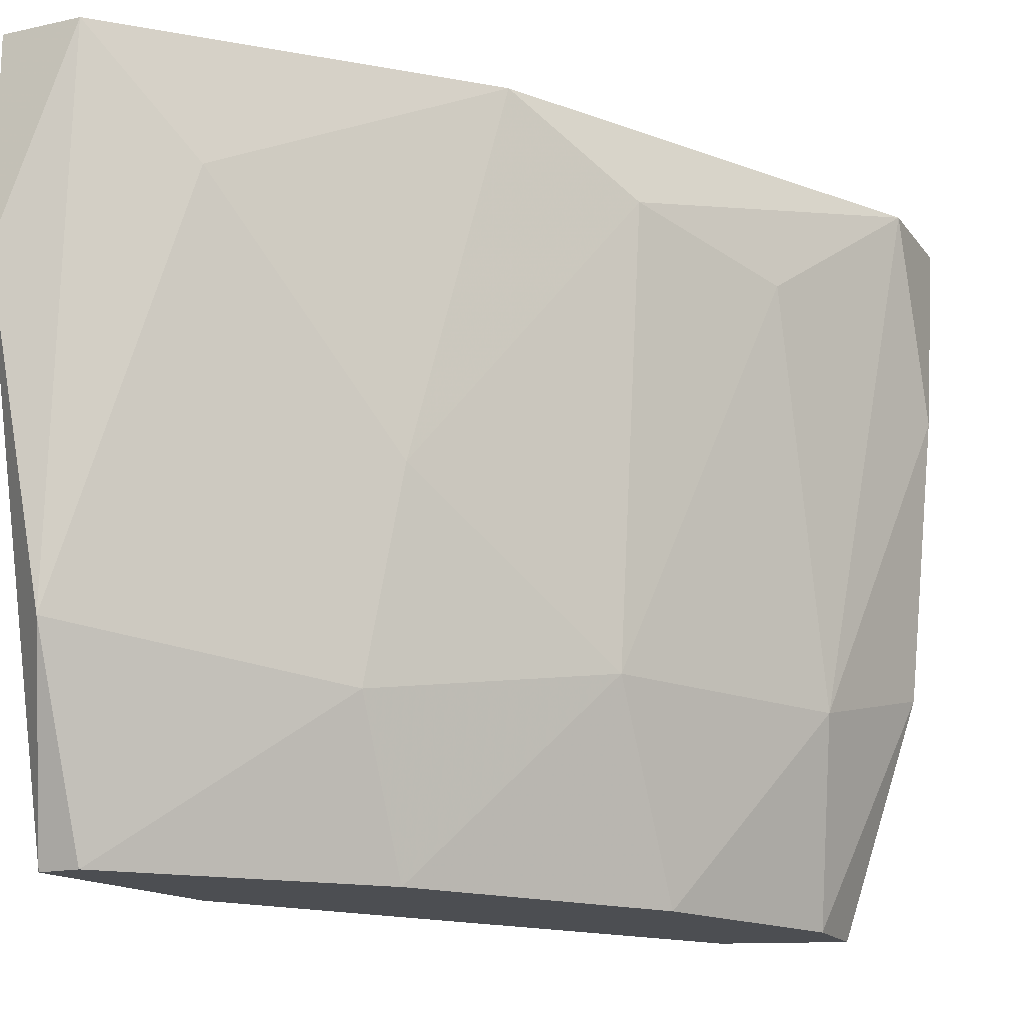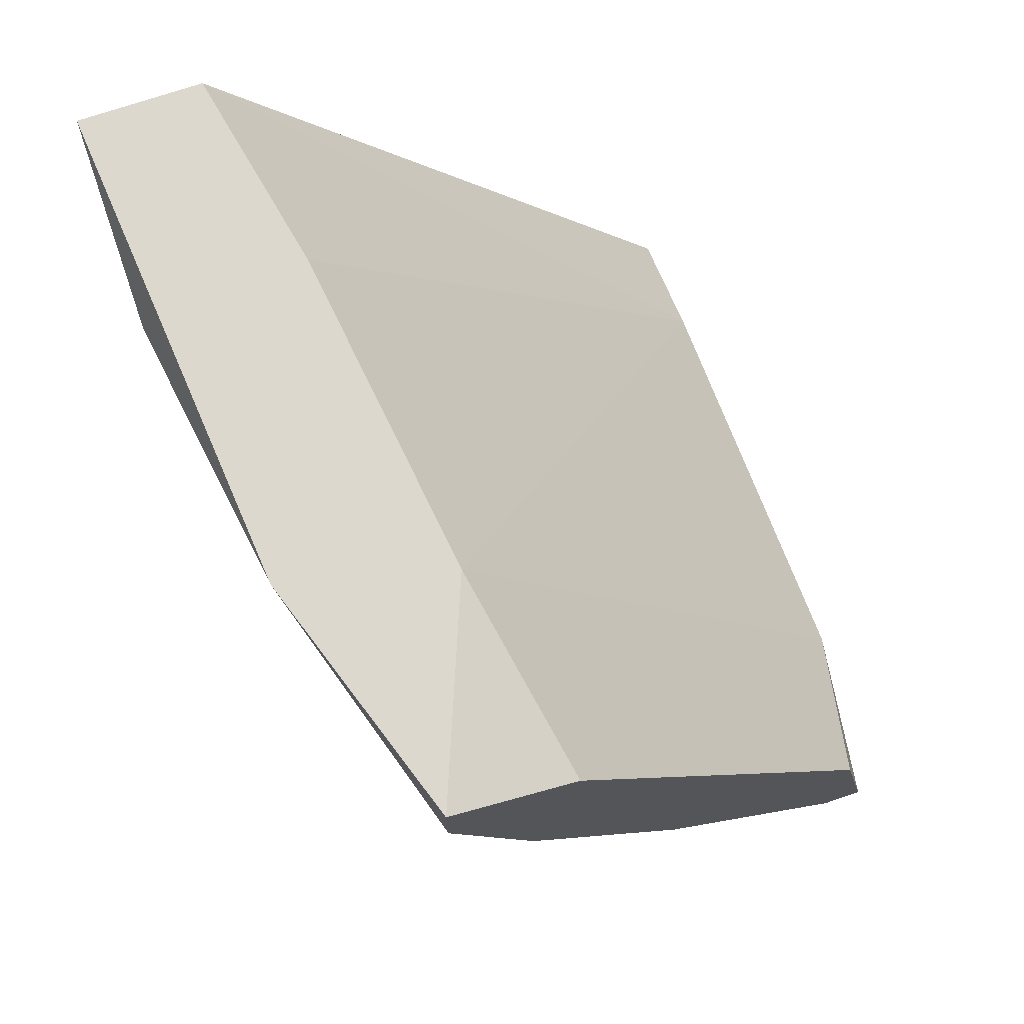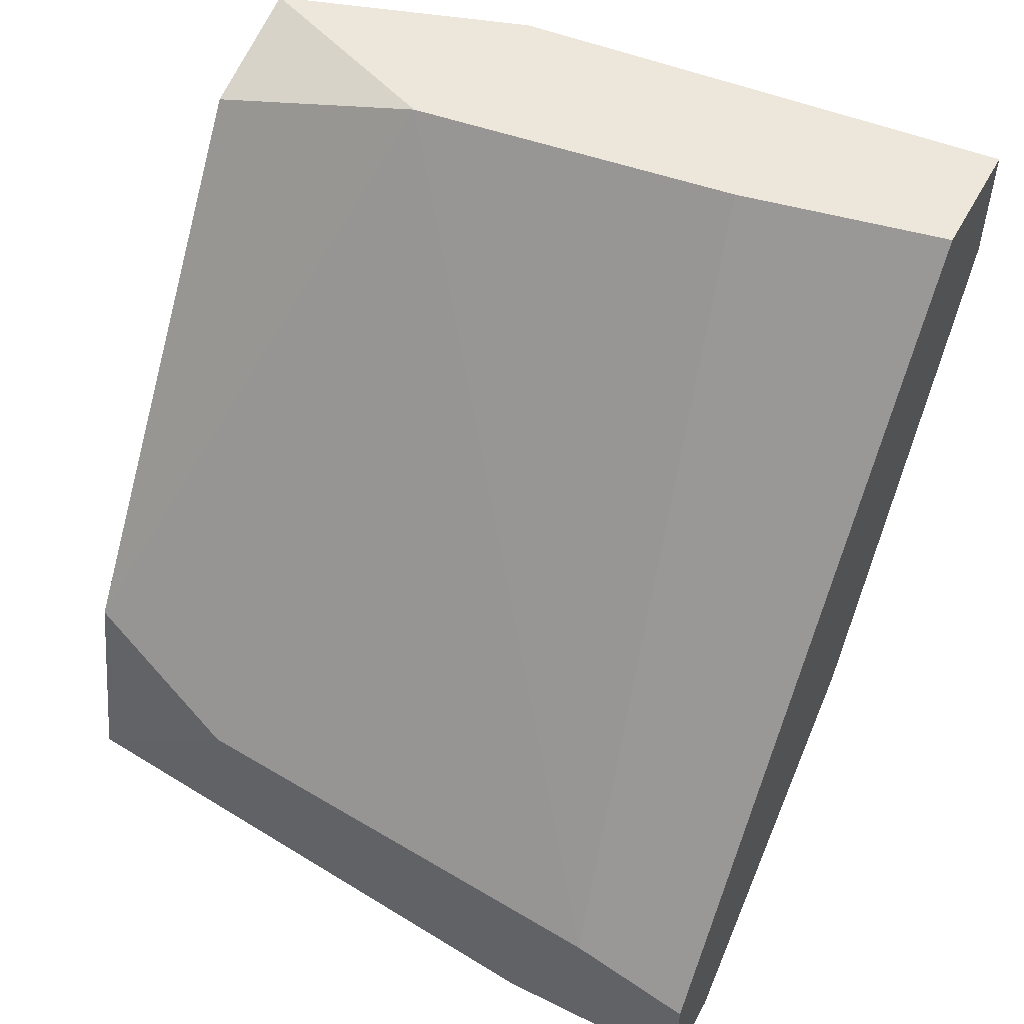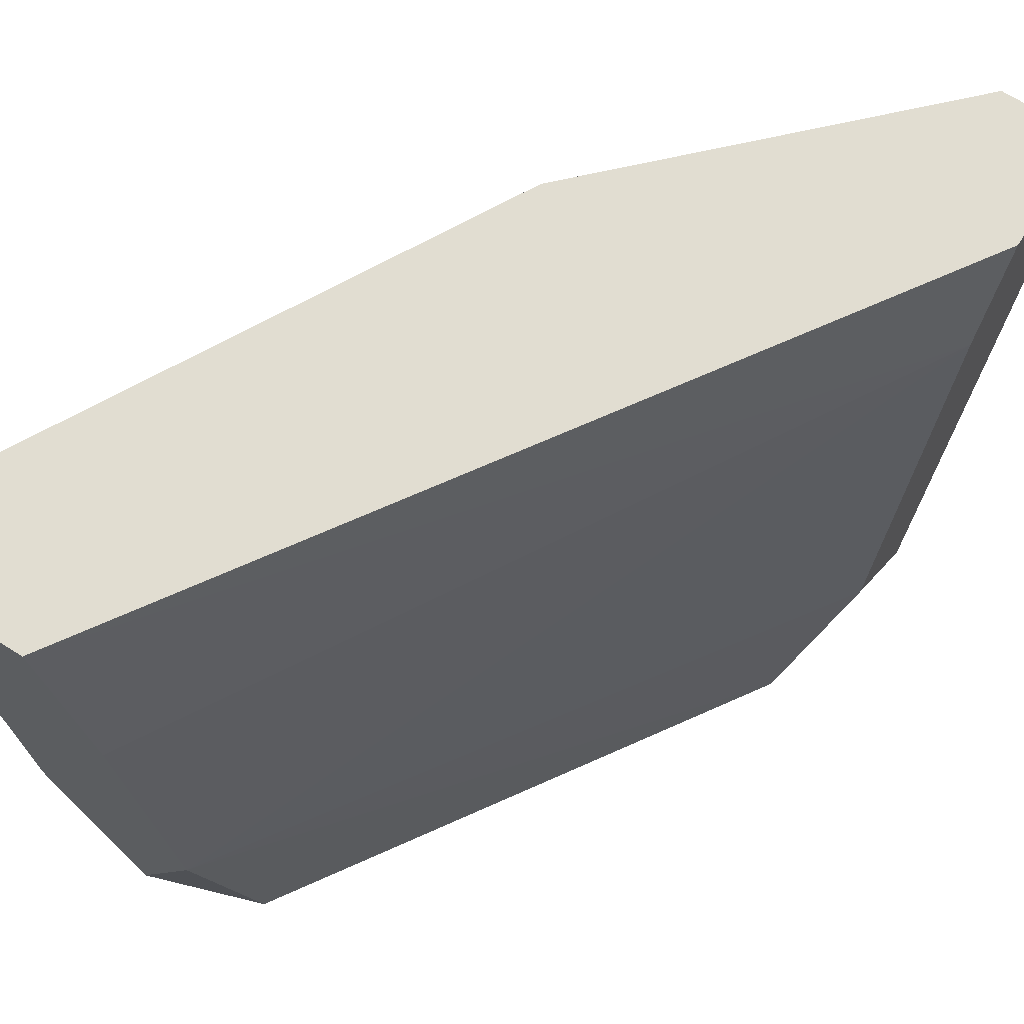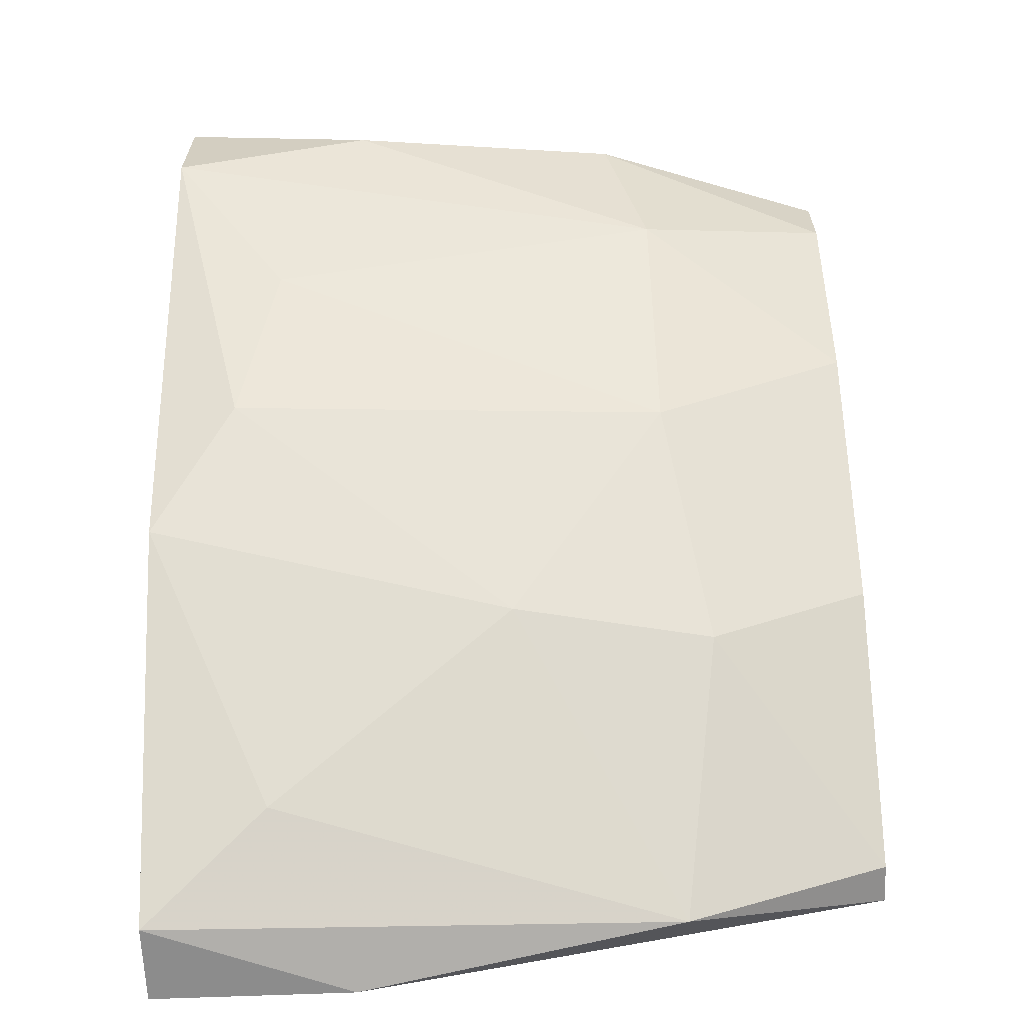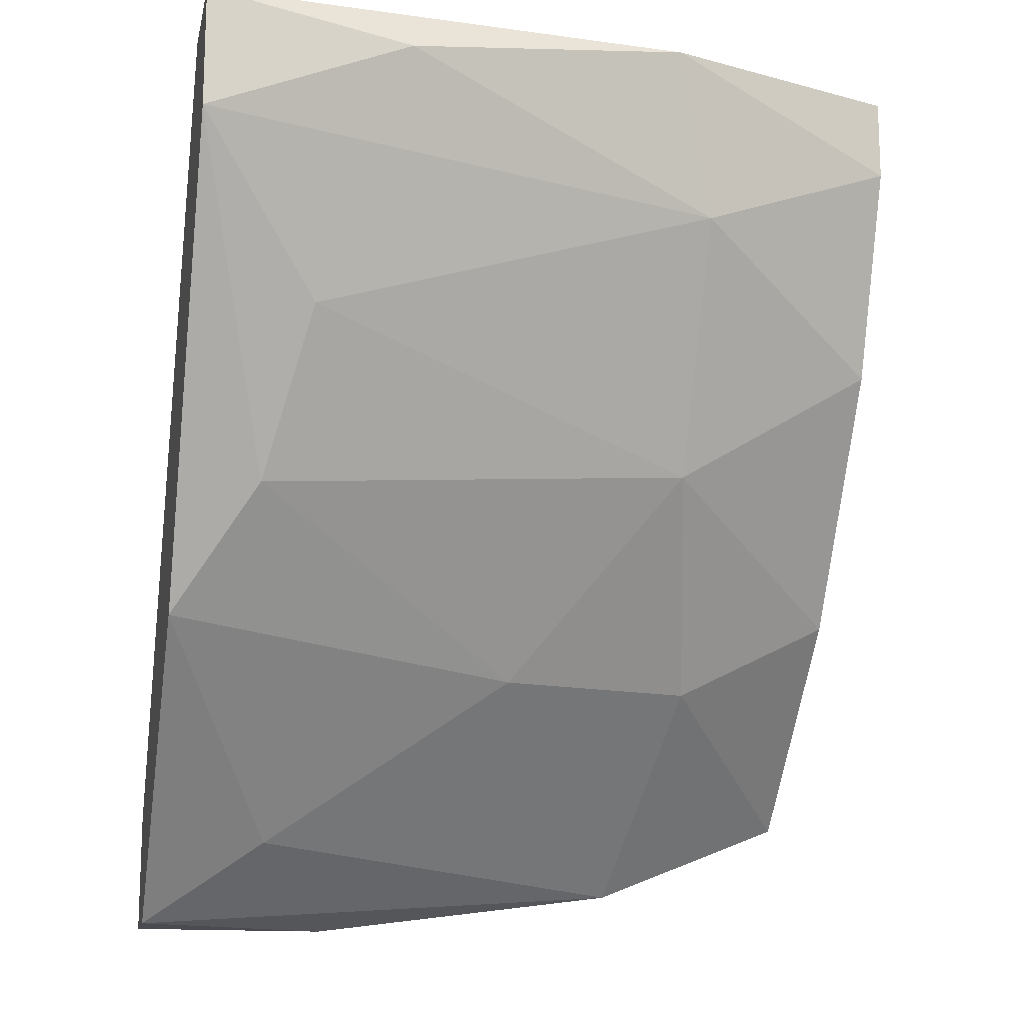
<metadata>
{"format":"obj","ext":"obj","renderer":"f3d","projection":"perspective","resolution":1024,"background":"white","views":[{"elev":-16.6,"azim":-155.6,"up":"+Y"},{"elev":72.6,"azim":-18.7,"up":"+Z"},{"elev":52.3,"azim":118.1,"up":"+Z"},{"elev":68.7,"azim":32.2,"up":"+Y"},{"elev":-64.2,"azim":-87.7,"up":"+Z"},{"elev":-14.6,"azim":-101.9,"up":"+Z"}]}
</metadata>
<code>
v -0.0369 -0.002378 -0.0153
v -0.0369 -0.002378 -0.012
v -0.0369 -0.007884 -0.0131
v -0.02809 -0.01229 -0.02852
v -0.03029 -0.002378 -0.02741
v -0.03029 -0.0222 -0.0131
v -0.02699 -0.01779 -0.02852
v -0.02699 -0.0222 -0.02631
v -0.03469 -0.01669 -0.0164
v -0.03469 -0.005681 -0.01971
v -0.03359 -0.002378 -0.012
v -0.03359 -0.0222 -0.0142
v -0.03359 -0.0222 -0.012
v -0.03249 -0.007884 -0.012
v -0.03249 -0.004581 -0.02411
v -0.02038 -0.01779 -0.02852
v -0.02038 -0.002378 -0.03182
v -0.02038 -0.002378 -0.03513
v -0.02038 -0.007884 -0.03513
v -0.02038 -0.0222 -0.03182
v -0.02038 -0.005681 -0.03072
v -0.03139 -0.0222 -0.01971
v -0.03139 -0.01669 -0.012
v -0.03139 -0.01669 -0.02301
v -0.02478 -0.005681 -0.03292
v -0.02258 -0.002378 -0.03513
v -0.03579 -0.01559 -0.012
v -0.02148 -0.0222 -0.02631
v -0.02148 -0.0222 -0.03182
v -0.02148 -0.01669 -0.03402
f 13 27 12
f 26 11 17
f 29 20 6
f 29 6 22
f 11 26 1
f 20 17 16
f 11 27 14
f 22 6 13
f 14 27 13
f 1 26 5
f 15 1 5
f 22 9 24
f 17 20 19
f 20 29 30
f 29 7 30
f 19 20 30
f 26 19 30
f 6 20 28
f 20 16 28
f 27 11 2
f 11 1 2
f 5 26 25
f 26 30 25
f 17 11 21
f 16 17 21
f 11 14 21
f 21 14 23
f 13 6 23
f 14 13 23
f 6 28 23
f 28 16 23
f 16 21 23
f 29 22 8
f 7 29 8
f 24 7 8
f 22 24 8
f 15 5 4
f 24 15 4
f 7 24 4
f 30 7 4
f 5 25 4
f 25 30 4
f 1 15 10
f 9 1 10
f 15 24 10
f 24 9 10
f 26 17 18
f 19 26 18
f 17 19 18
f 9 27 3
f 1 9 3
f 27 2 3
f 2 1 3
f 9 22 12
f 27 9 12
f 22 13 12

</code>
